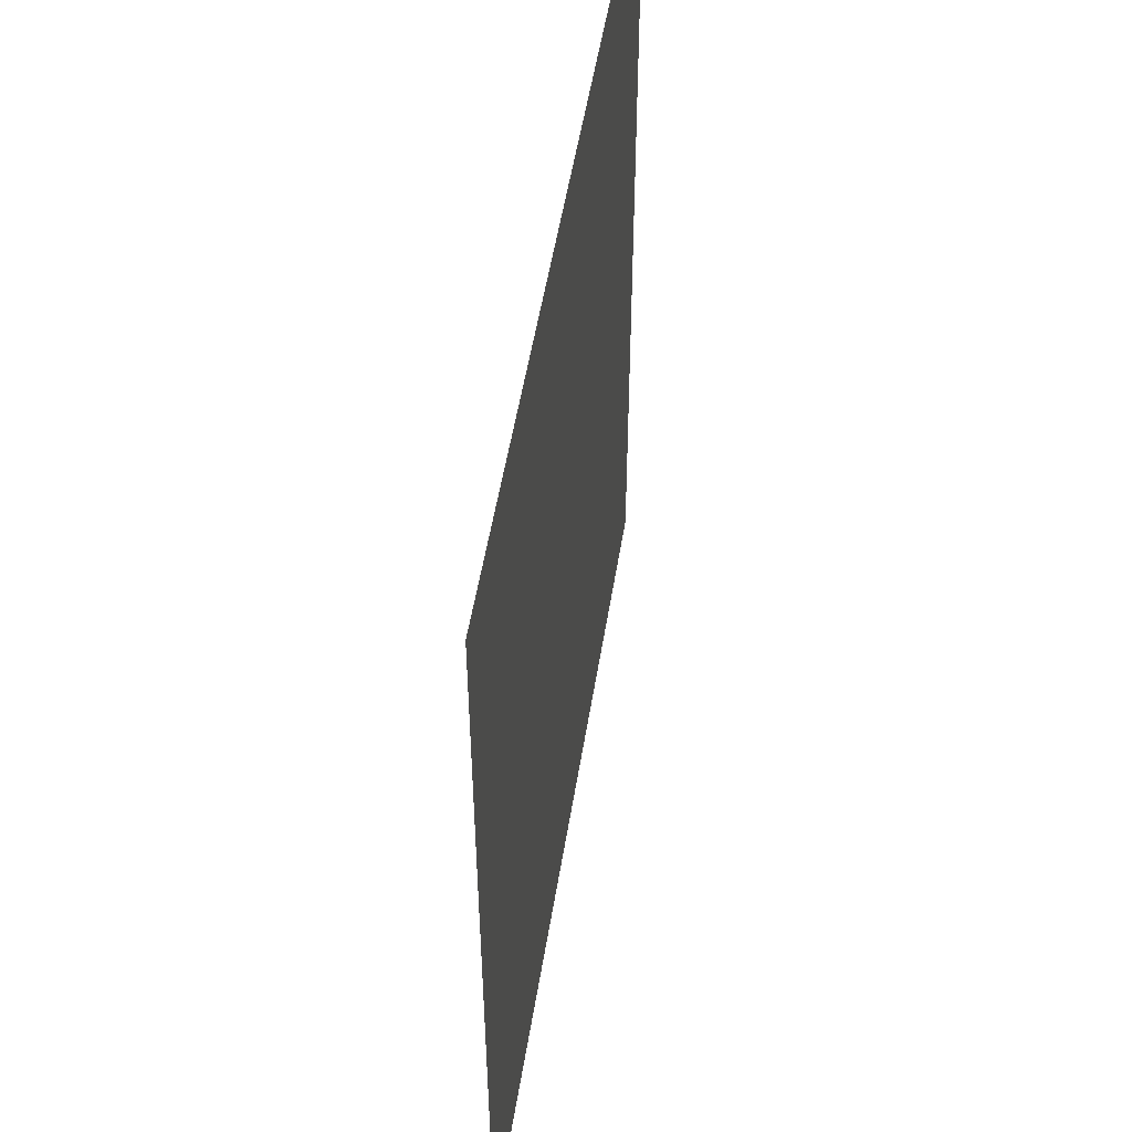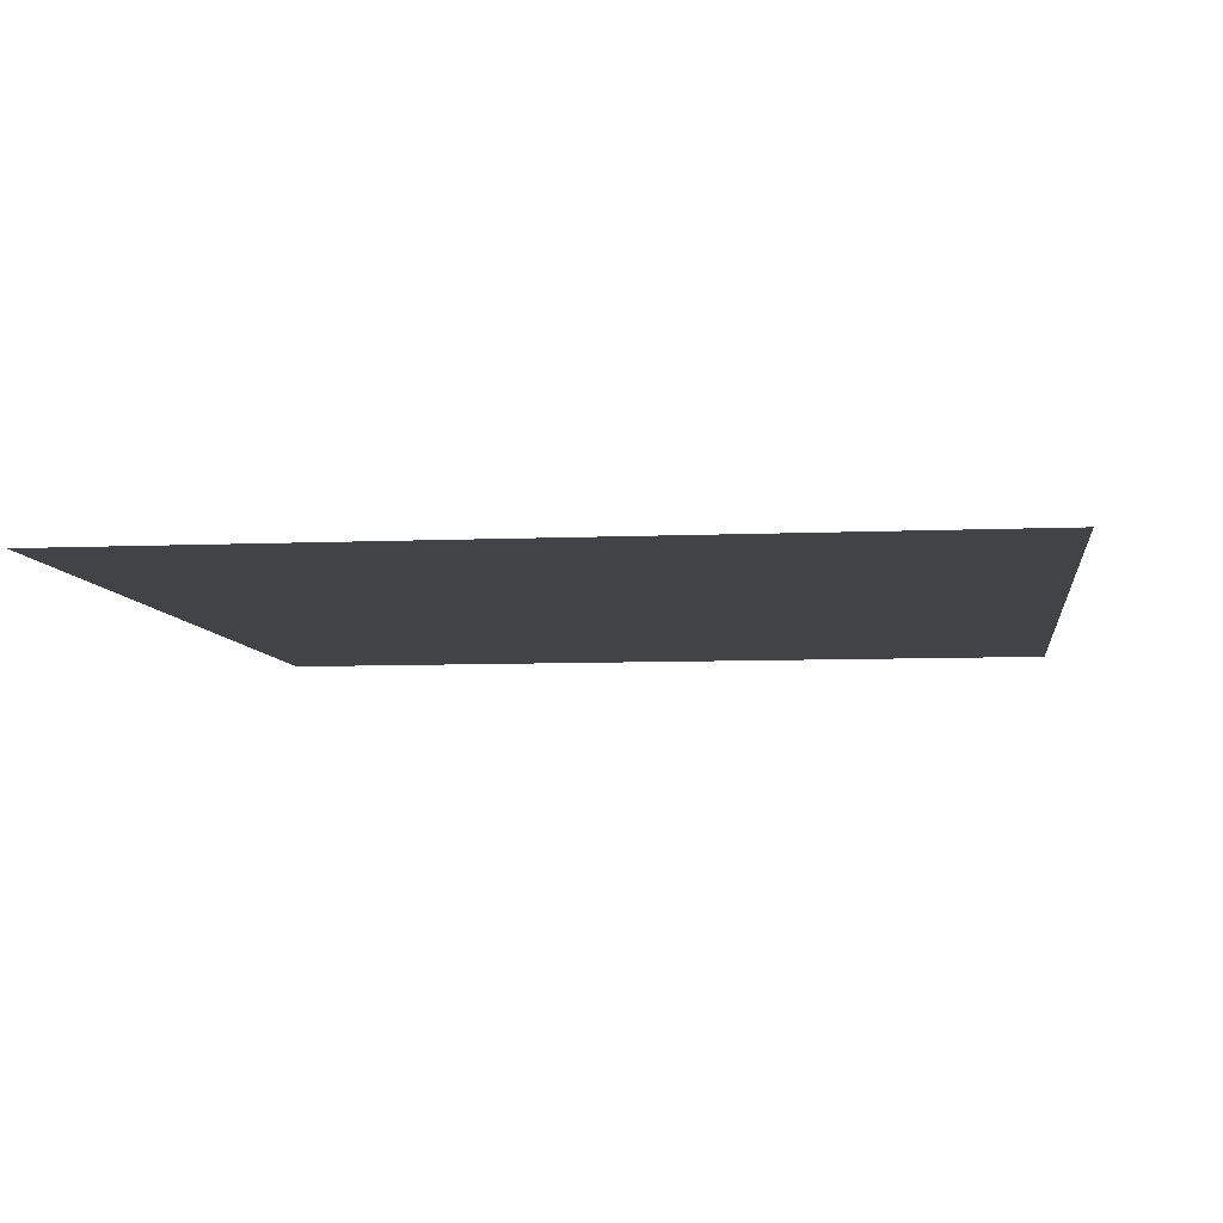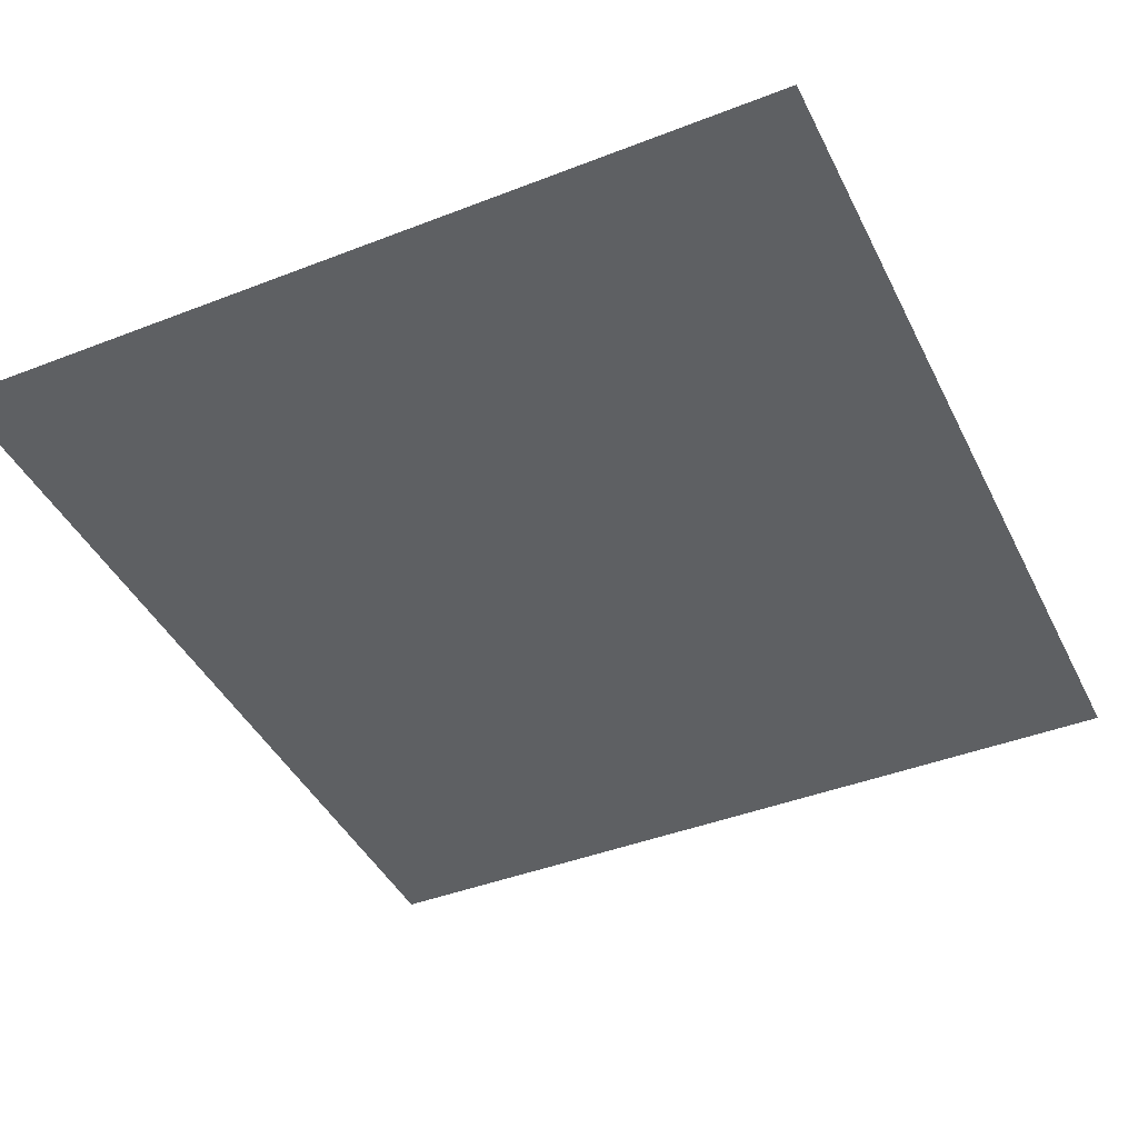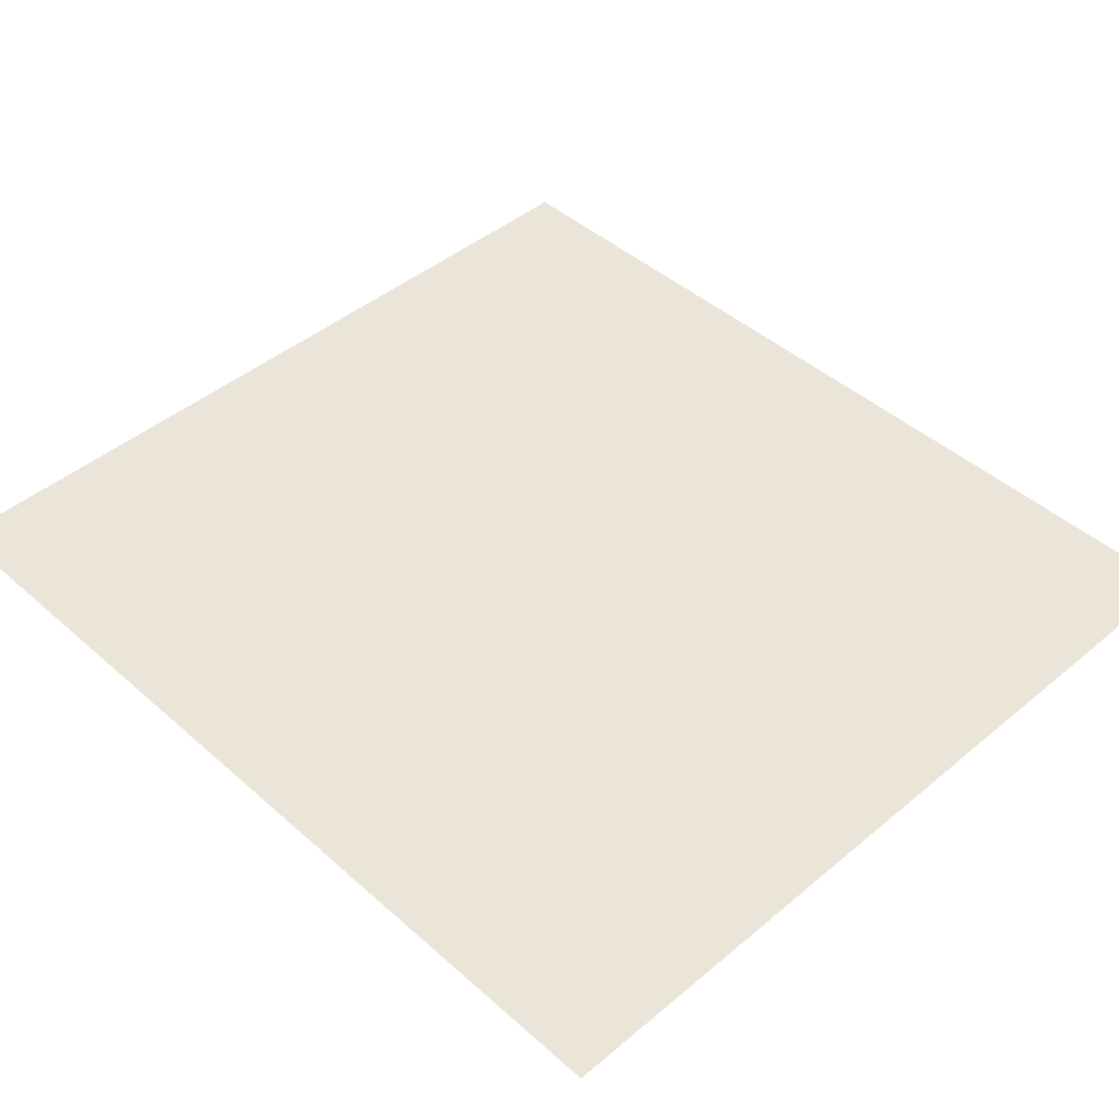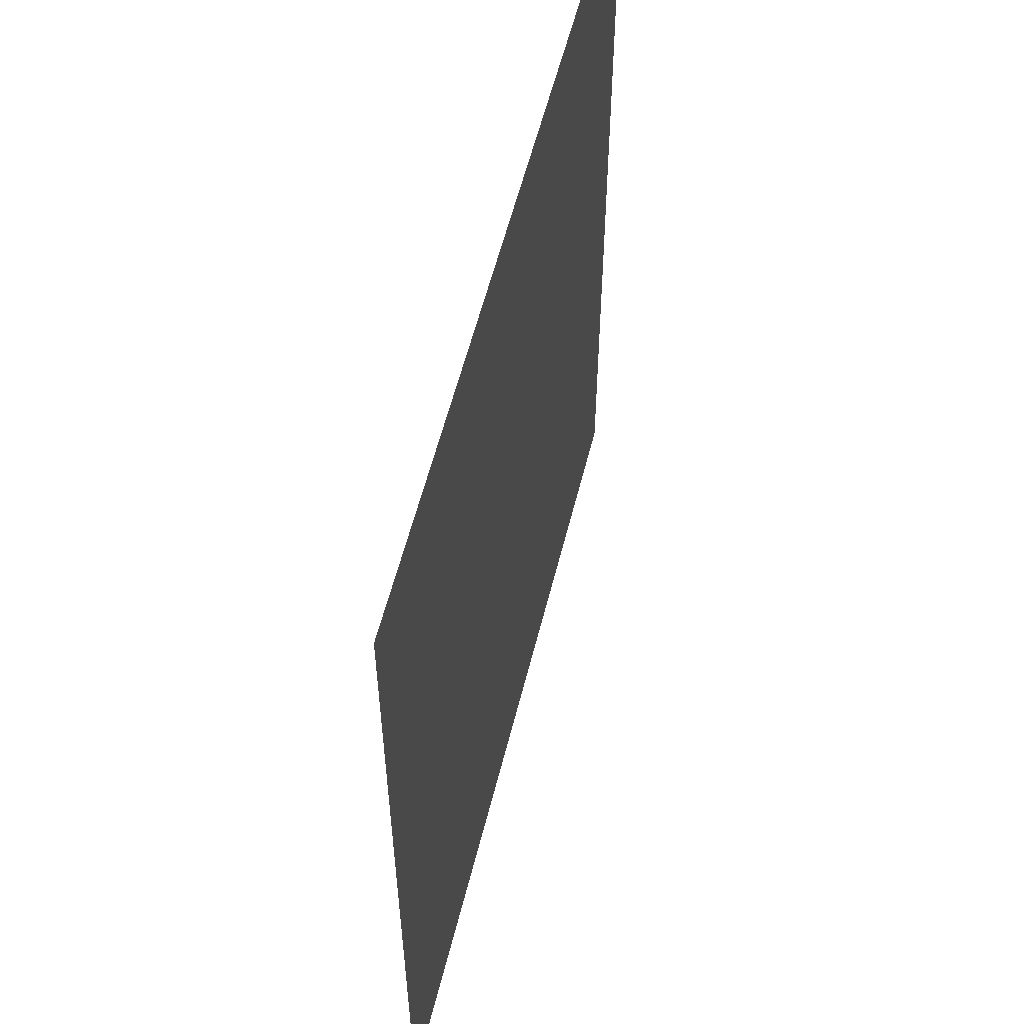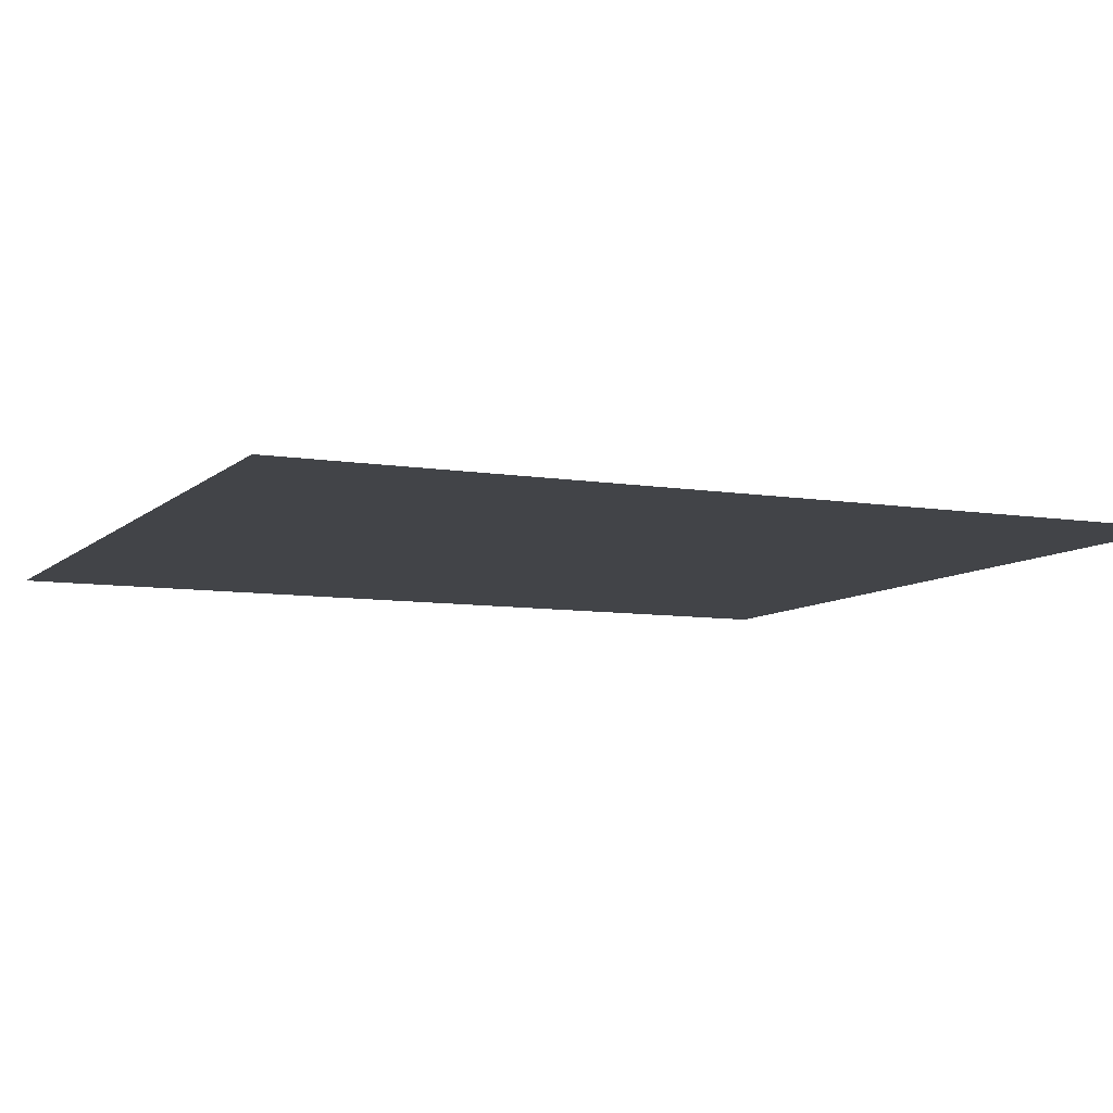
<metadata>
{"format":"obj","ext":"obj","renderer":"f3d","projection":"perspective","resolution":1024,"background":"white","views":[{"elev":52.4,"azim":99.1,"up":"+Z"},{"elev":-7.1,"azim":-172.7,"up":"+Y"},{"elev":-42.6,"azim":-155.1,"up":"+Y"},{"elev":44.5,"azim":135.8,"up":"+Y"},{"elev":57.4,"azim":-76.0,"up":"+Z"},{"elev":-8.1,"azim":65.3,"up":"+Y"}]}
</metadata>
<code>
o #ID1381
v 0.05145 0.01125 0.06443
v 0.05036 0.01125 0.06562
v 0.05036 0.01125 0.06443
v 0.05145 0.01125 0.06562
v 0.05145 0.01125 0.06562
v 0.05145 0.01125 0.06443
v 0.05036 0.01125 0.06562
v 0.05036 0.01125 0.06443
f 1 2 3
f 2 1 4
f 5 6 7
f 8 7 6

</code>
